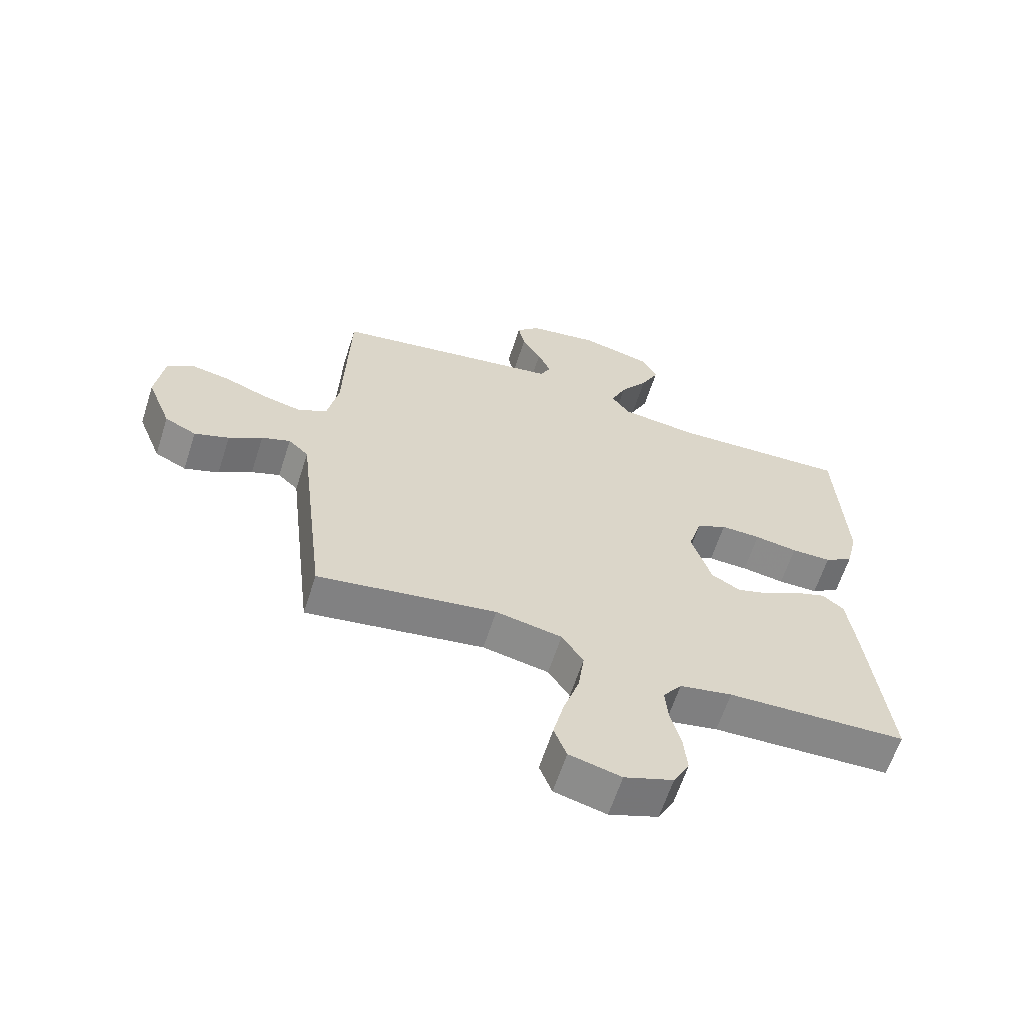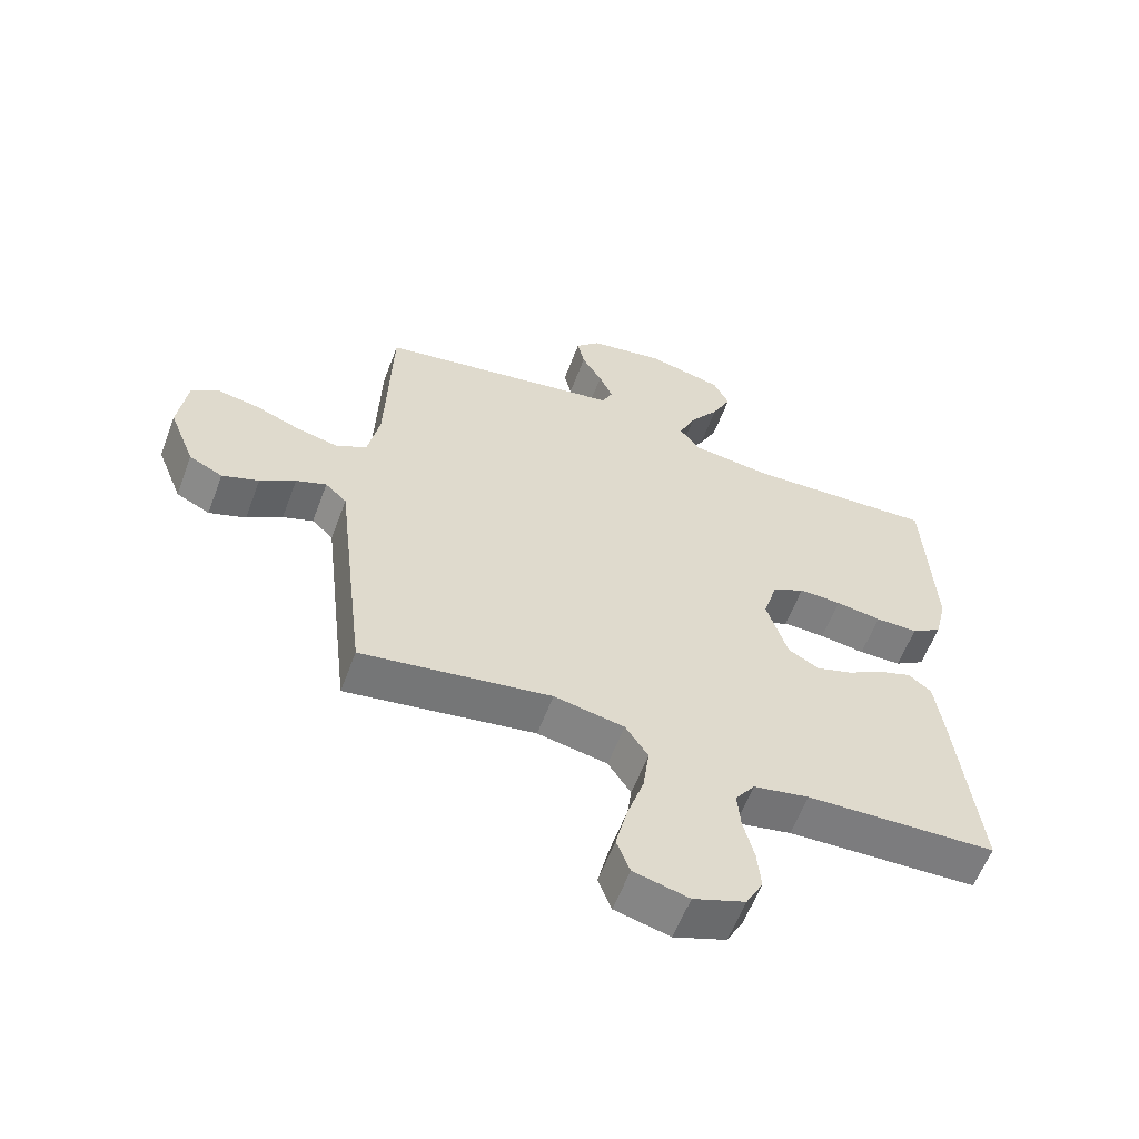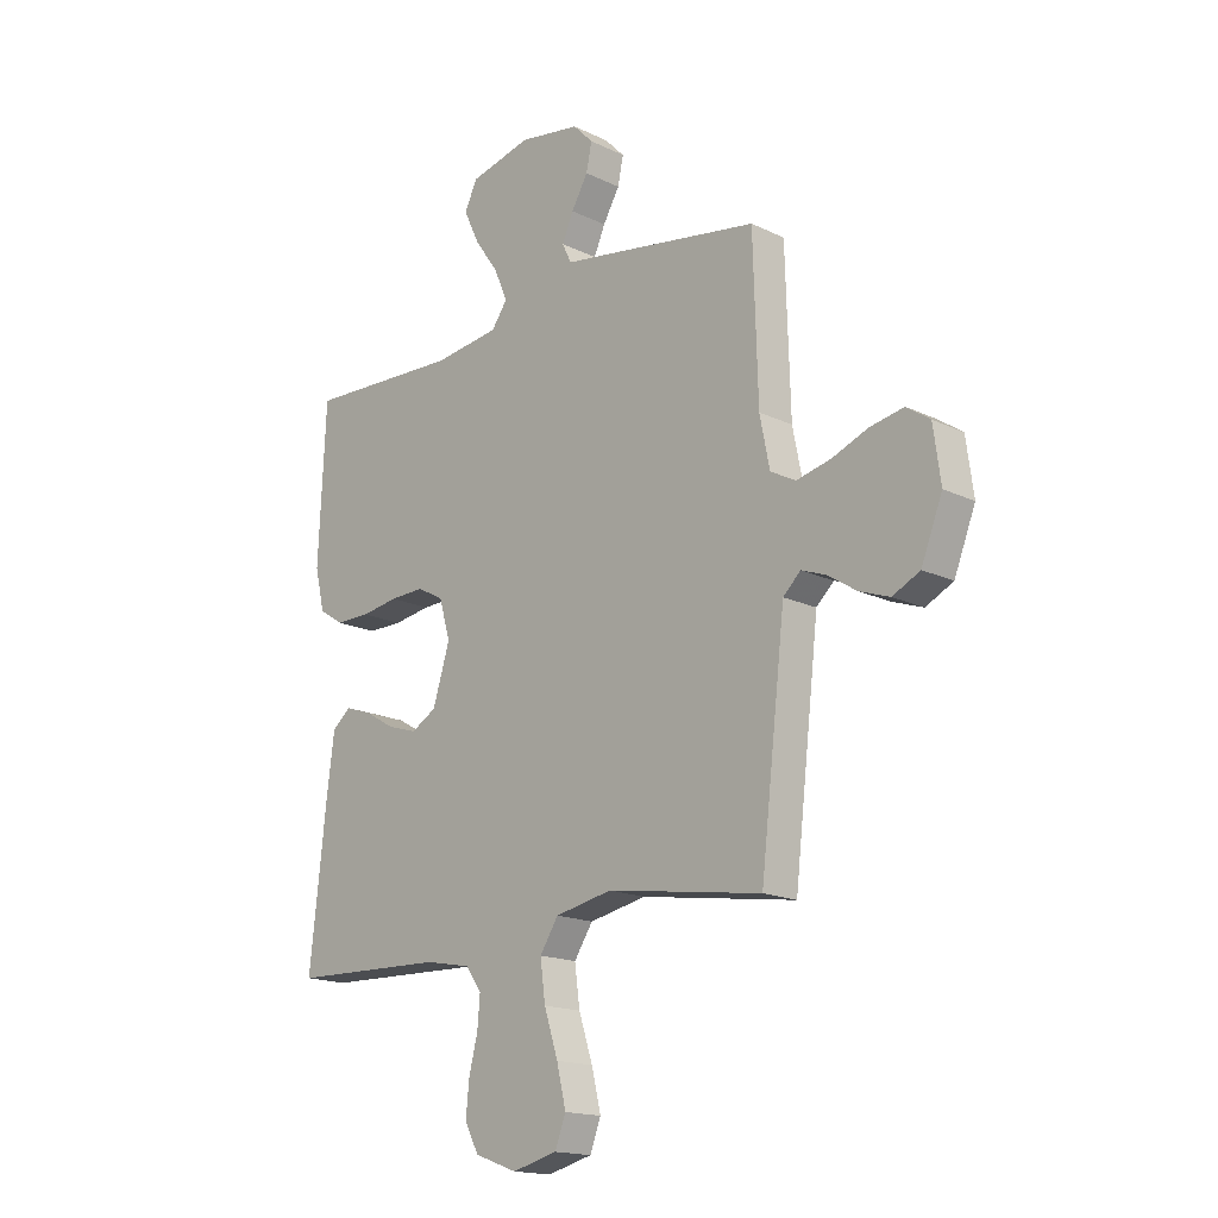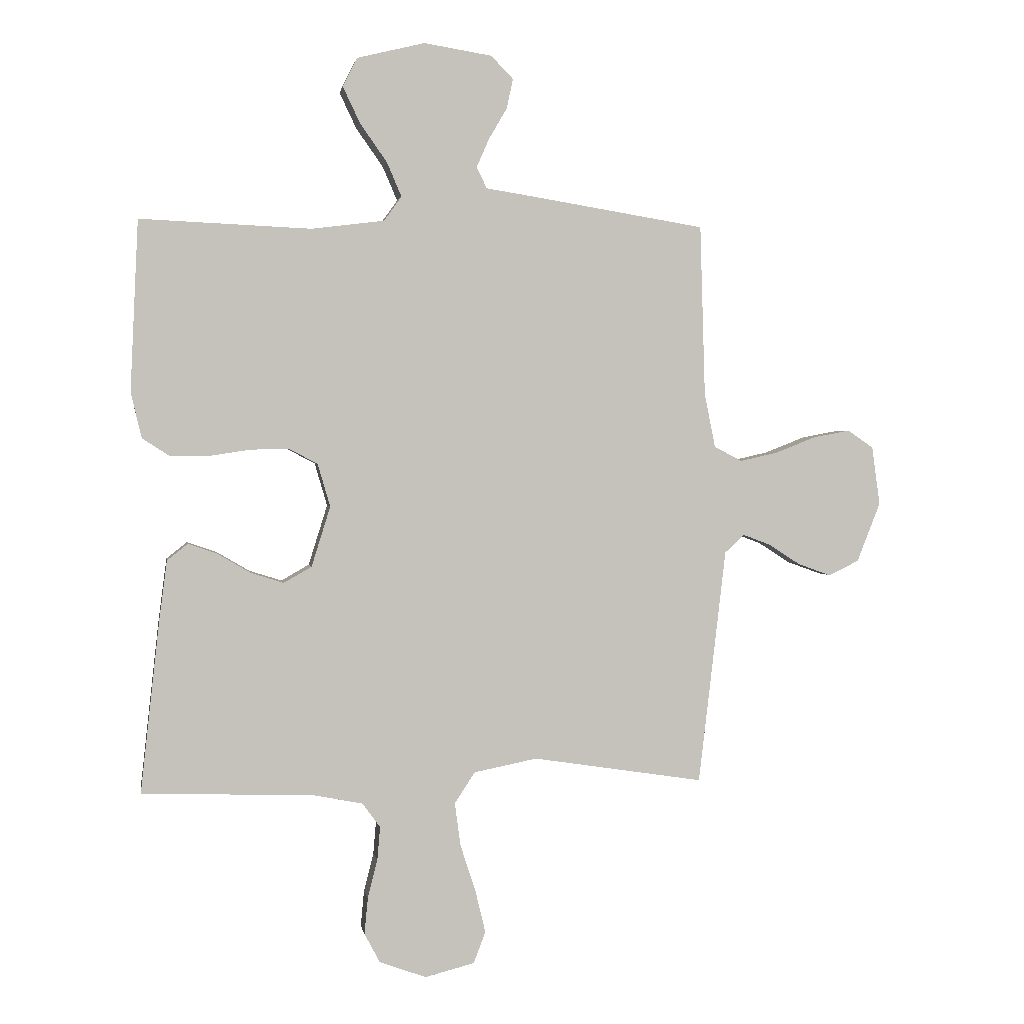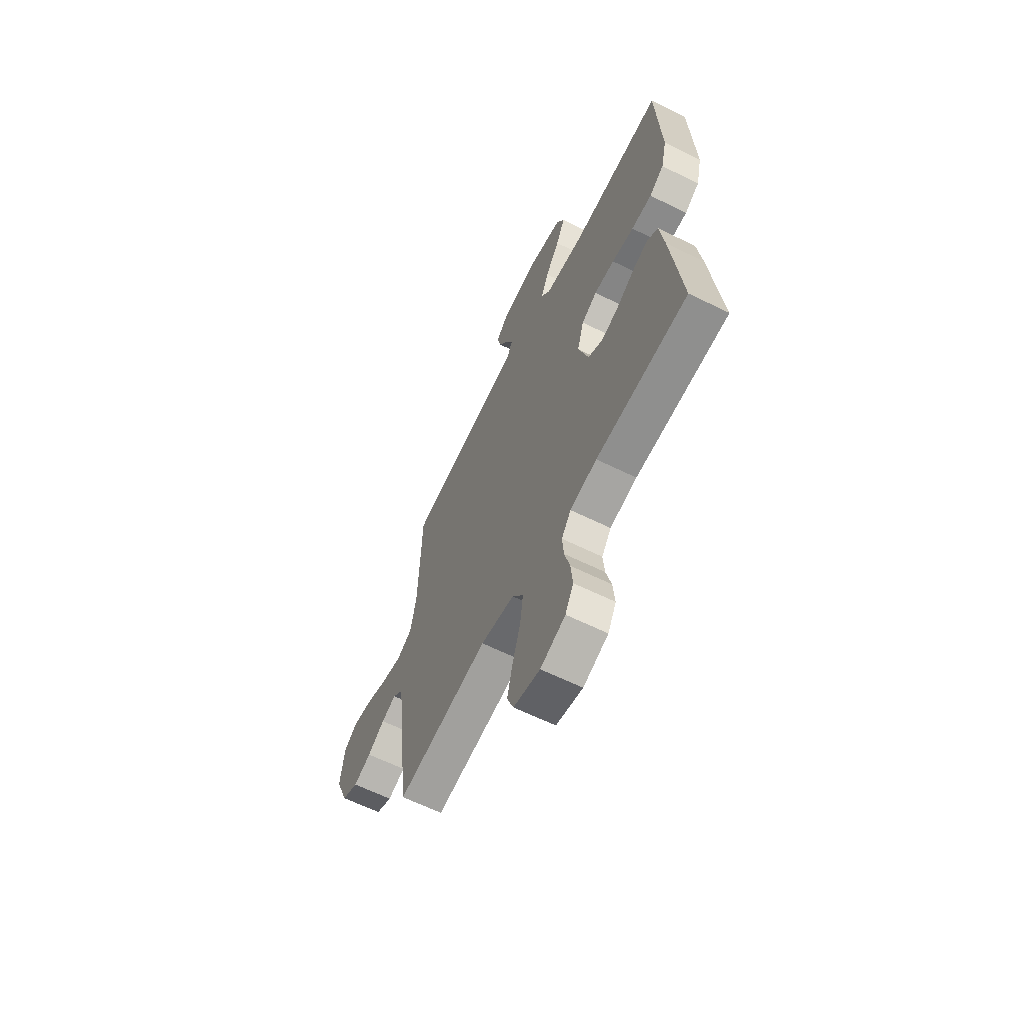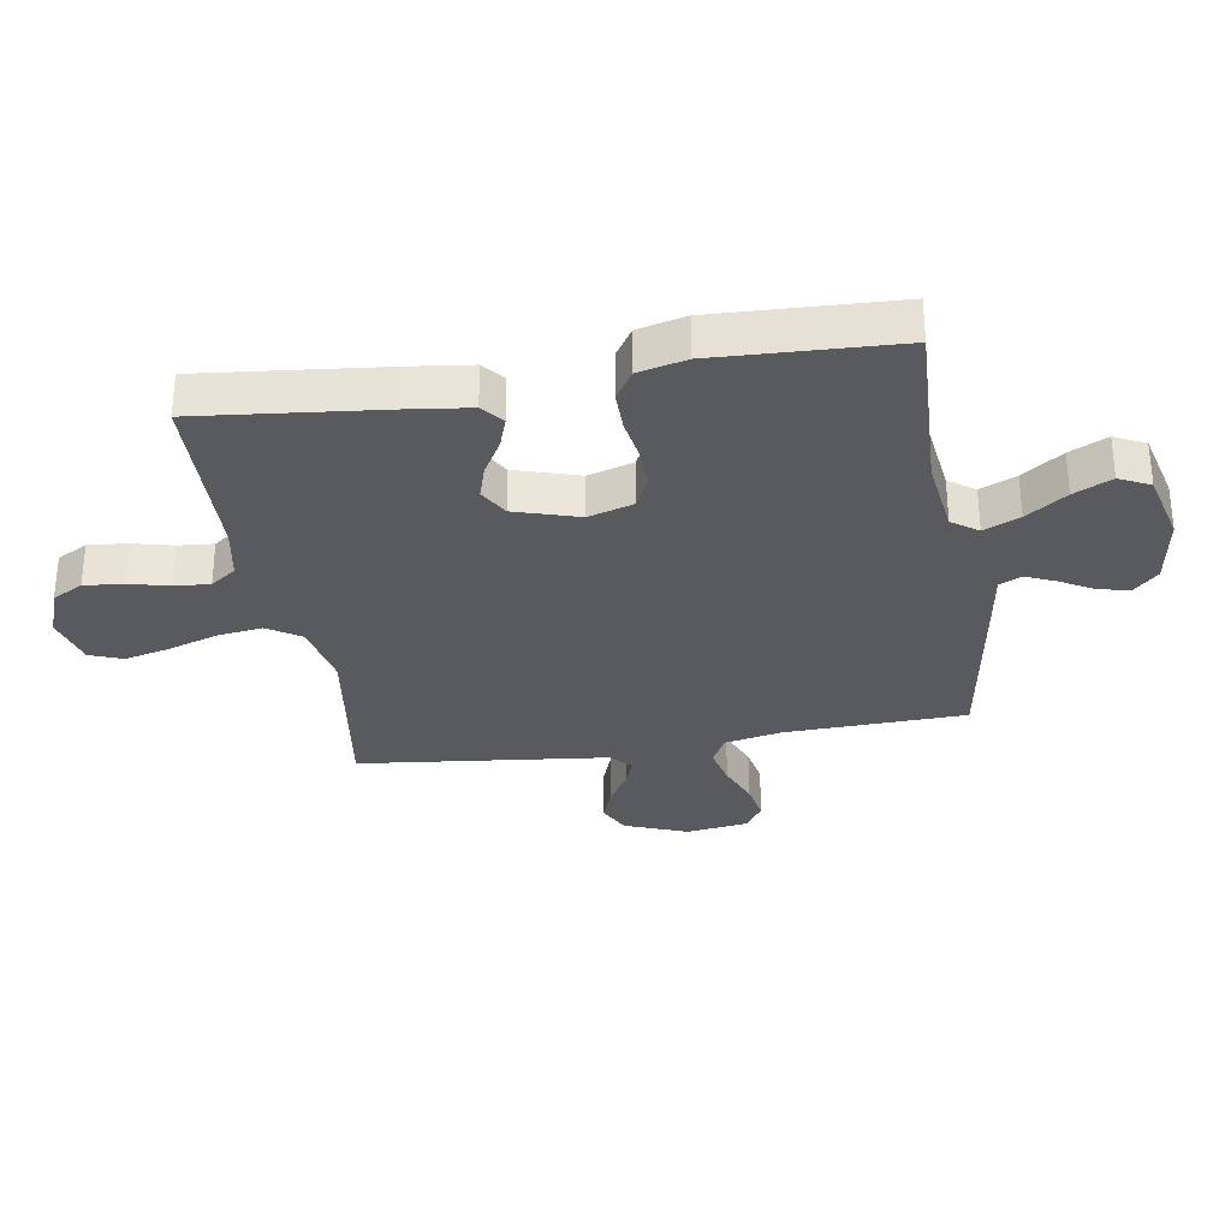
<metadata>
{"format":"obj","ext":"obj","renderer":"f3d","projection":"perspective","resolution":1024,"background":"white","views":[{"elev":-62.8,"azim":162.2,"up":"+Z"},{"elev":-59.4,"azim":159.5,"up":"+Z"},{"elev":-16.9,"azim":45.9,"up":"+Z"},{"elev":1.8,"azim":-9.2,"up":"+Z"},{"elev":-63.4,"azim":-116.4,"up":"+Z"},{"elev":-30.9,"azim":-80.5,"up":"+Y"}]}
</metadata>
<code>
v 0.5 0.07 -0.5
v 0.2 0.07 -0.454
v 0.089 0.07 -0.476
v 0.053 0.07 -0.531
v 0.063 0.07 -0.606
v 0.09 0.07 -0.689
v 0.108 0.07 -0.764
v 0.087 0.07 -0.819
v 0 0.07 -0.841
v -0.082 0.07 -0.811
v -0.109 0.07 -0.76
v -0.103 0.07 -0.696
v -0.086 0.07 -0.629
v -0.081 0.07 -0.57
v -0.112 0.07 -0.527
v -0.2 0.07 -0.51
v -0.5 0.07 -0.5
v -0.467 0.07 -0.2
v -0.453 0.07 -0.093
v -0.417 0.07 -0.064
v -0.365 0.07 -0.082
v -0.307 0.07 -0.116
v -0.25 0.07 -0.134
v -0.201 0.07 -0.106
v -0.168 0.07 0
v -0.19 0.07 0.075
v -0.241 0.07 0.102
v -0.308 0.07 0.1
v -0.38 0.07 0.089
v -0.447 0.07 0.089
v -0.495 0.07 0.12
v -0.514 0.07 0.2
v -0.5 0.07 0.5
v -0.2 0.07 0.487
v -0.072 0.07 0.503
v -0.041 0.07 0.546
v -0.067 0.07 0.606
v -0.114 0.07 0.673
v -0.144 0.07 0.736
v -0.119 0.07 0.787
v 0 0.07 0.816
v 0.119 0.07 0.797
v 0.158 0.07 0.757
v 0.147 0.07 0.705
v 0.115 0.07 0.65
v 0.093 0.07 0.6
v 0.111 0.07 0.563
v 0.2 0.07 0.549
v 0.5 0.07 0.5
v 0.509 0.07 0.2
v 0.528 0.07 0.105
v 0.577 0.07 0.079
v 0.643 0.07 0.094
v 0.714 0.07 0.122
v 0.779 0.07 0.134
v 0.824 0.07 0.103
v 0.838 0.07 0
v 0.797 0.07 -0.104
v 0.744 0.07 -0.13
v 0.686 0.07 -0.109
v 0.63 0.07 -0.073
v 0.582 0.07 -0.055
v 0.548 0.07 -0.087
v 0.535 0.07 -0.2
v 0.5 0 -0.5
v 0.2 0 -0.454
v 0.089 0 -0.476
v 0.053 0 -0.531
v 0.063 0 -0.606
v 0.09 0 -0.689
v 0.108 0 -0.764
v 0.087 0 -0.819
v 0 0 -0.841
v -0.082 0 -0.811
v -0.109 0 -0.76
v -0.103 0 -0.696
v -0.086 0 -0.629
v -0.081 0 -0.57
v -0.112 0 -0.527
v -0.2 0 -0.51
v -0.5 0 -0.5
v -0.467 0 -0.2
v -0.453 0 -0.093
v -0.417 0 -0.064
v -0.365 0 -0.082
v -0.307 0 -0.116
v -0.25 0 -0.134
v -0.201 0 -0.106
v -0.168 0 0
v -0.19 0 0.075
v -0.241 0 0.102
v -0.308 0 0.1
v -0.38 0 0.089
v -0.447 0 0.089
v -0.495 0 0.12
v -0.514 0 0.2
v -0.5 0 0.5
v -0.2 0 0.487
v -0.072 0 0.503
v -0.041 0 0.546
v -0.067 0 0.606
v -0.114 0 0.673
v -0.144 0 0.736
v -0.119 0 0.787
v 0 0 0.816
v 0.119 0 0.797
v 0.158 0 0.757
v 0.147 0 0.705
v 0.115 0 0.65
v 0.093 0 0.6
v 0.111 0 0.563
v 0.2 0 0.549
v 0.5 0 0.5
v 0.509 0 0.2
v 0.528 0 0.105
v 0.577 0 0.079
v 0.643 0 0.094
v 0.714 0 0.122
v 0.779 0 0.134
v 0.824 0 0.103
v 0.838 0 0
v 0.797 0 -0.104
v 0.744 0 -0.13
v 0.686 0 -0.109
v 0.63 0 -0.073
v 0.582 0 -0.055
v 0.548 0 -0.087
v 0.535 0 -0.2
f 63 64 1 2
f 58 59 60 61
f 58 61 62
f 57 58 62
f 56 57 62
f 53 54 55 56
f 52 53 56 62
f 51 52 62 63
f 47 48 49 50
f 47 50 51 63
f 42 43 44 45
f 42 45 46
f 41 42 46
f 40 41 46
f 37 38 39 40
f 36 37 40 46
f 35 36 46 47
f 31 32 33 34
f 31 34 35
f 28 29 30 31
f 27 28 31 35
f 26 27 35 47
f 19 20 21 22
f 19 22 23
f 16 17 18 19
f 15 16 19 23
f 14 15 23 24
f 10 11 12 13
f 10 13 14
f 9 10 14
f 5 6 7 8
f 4 5 8 9
f 47 63 2 3
f 25 26 47 3
f 24 25 3 4
f 4 9 14 24
f 66 65 128 127
f 125 124 123 122
f 126 125 122
f 126 122 121
f 126 121 120
f 120 119 118 117
f 126 120 117 116
f 127 126 116 115
f 114 113 112 111
f 127 115 114 111
f 109 108 107 106
f 110 109 106
f 110 106 105
f 110 105 104
f 104 103 102 101
f 110 104 101 100
f 111 110 100 99
f 98 97 96 95
f 99 98 95
f 95 94 93 92
f 99 95 92 91
f 111 99 91 90
f 86 85 84 83
f 87 86 83
f 83 82 81 80
f 87 83 80 79
f 88 87 79 78
f 77 76 75 74
f 78 77 74
f 78 74 73
f 72 71 70 69
f 73 72 69 68
f 67 66 127 111
f 67 111 90 89
f 68 67 89 88
f 88 78 73 68
f 1 65 66 2
f 2 66 67 3
f 3 67 68 4
f 4 68 69 5
f 5 69 70 6
f 6 70 71 7
f 7 71 72 8
f 8 72 73 9
f 9 73 74 10
f 10 74 75 11
f 11 75 76 12
f 12 76 77 13
f 13 77 78 14
f 14 78 79 15
f 15 79 80 16
f 16 80 81 17
f 17 81 82 18
f 18 82 83 19
f 19 83 84 20
f 20 84 85 21
f 21 85 86 22
f 22 86 87 23
f 23 87 88 24
f 24 88 89 25
f 25 89 90 26
f 26 90 91 27
f 27 91 92 28
f 28 92 93 29
f 29 93 94 30
f 30 94 95 31
f 31 95 96 32
f 32 96 97 33
f 33 97 98 34
f 34 98 99 35
f 35 99 100 36
f 36 100 101 37
f 37 101 102 38
f 38 102 103 39
f 39 103 104 40
f 40 104 105 41
f 41 105 106 42
f 42 106 107 43
f 43 107 108 44
f 44 108 109 45
f 45 109 110 46
f 46 110 111 47
f 47 111 112 48
f 48 112 113 49
f 49 113 114 50
f 50 114 115 51
f 51 115 116 52
f 52 116 117 53
f 53 117 118 54
f 54 118 119 55
f 55 119 120 56
f 56 120 121 57
f 57 121 122 58
f 58 122 123 59
f 59 123 124 60
f 60 124 125 61
f 61 125 126 62
f 62 126 127 63
f 63 127 128 64
f 64 128 65 1

</code>
